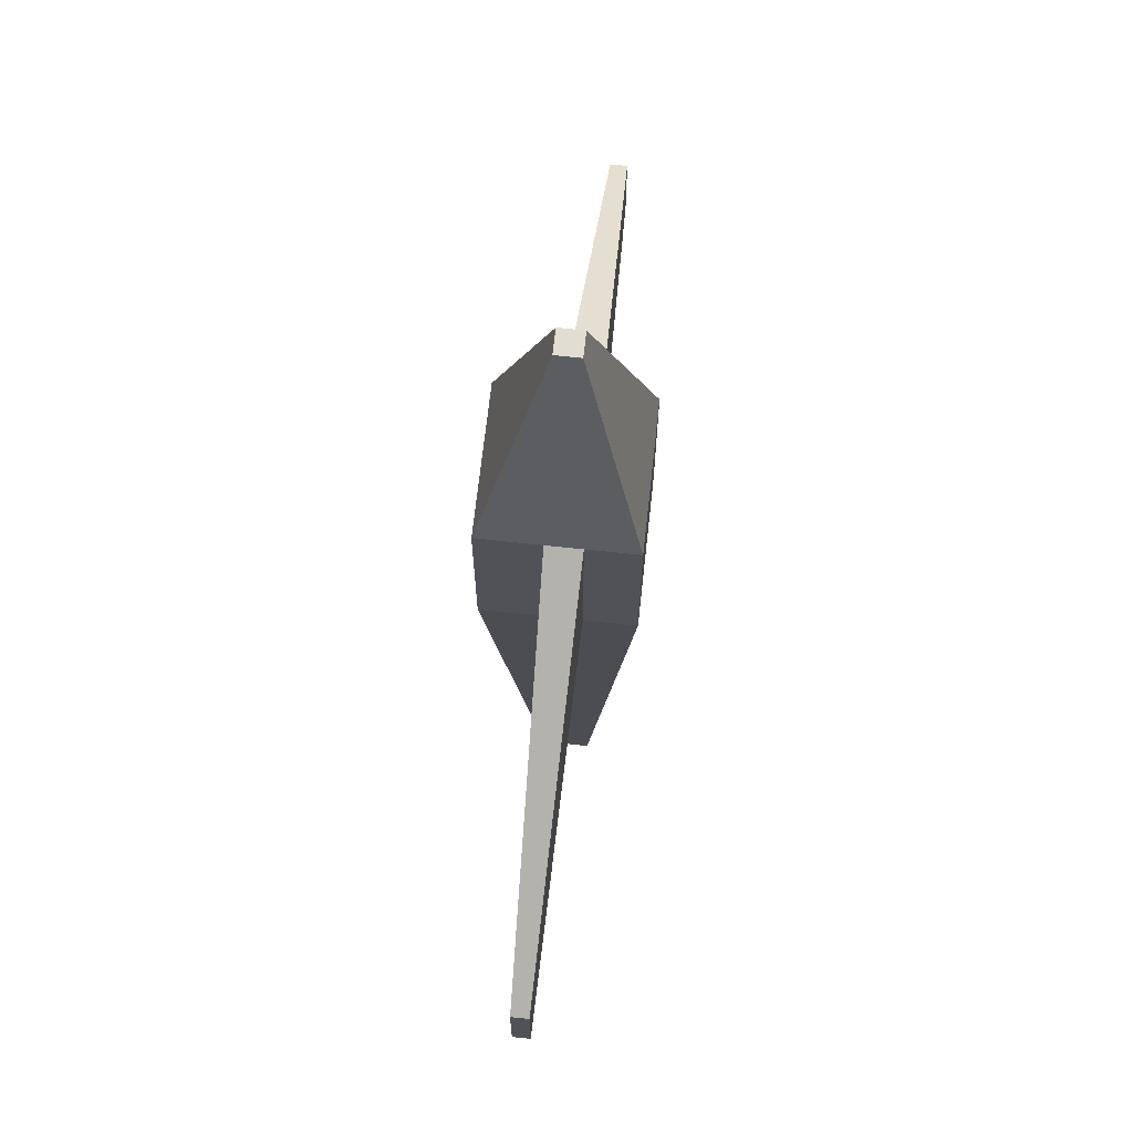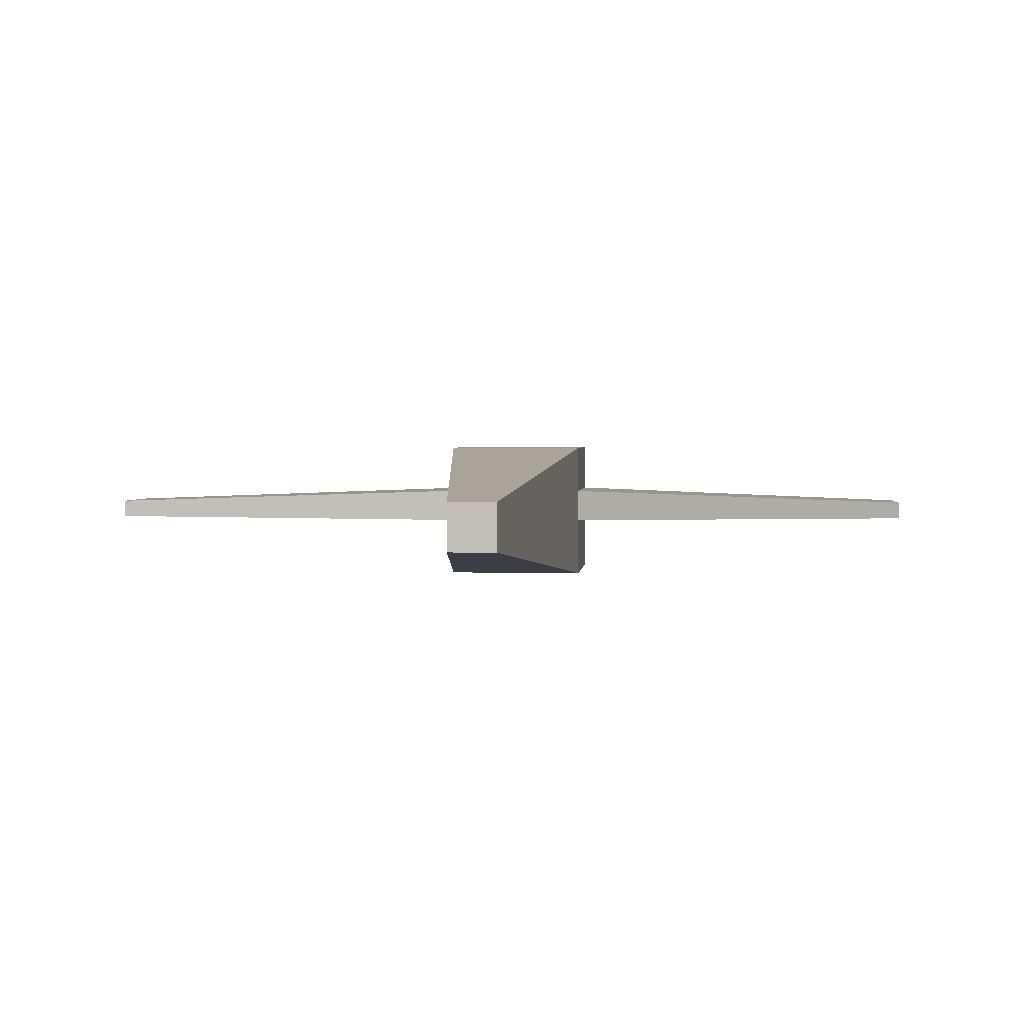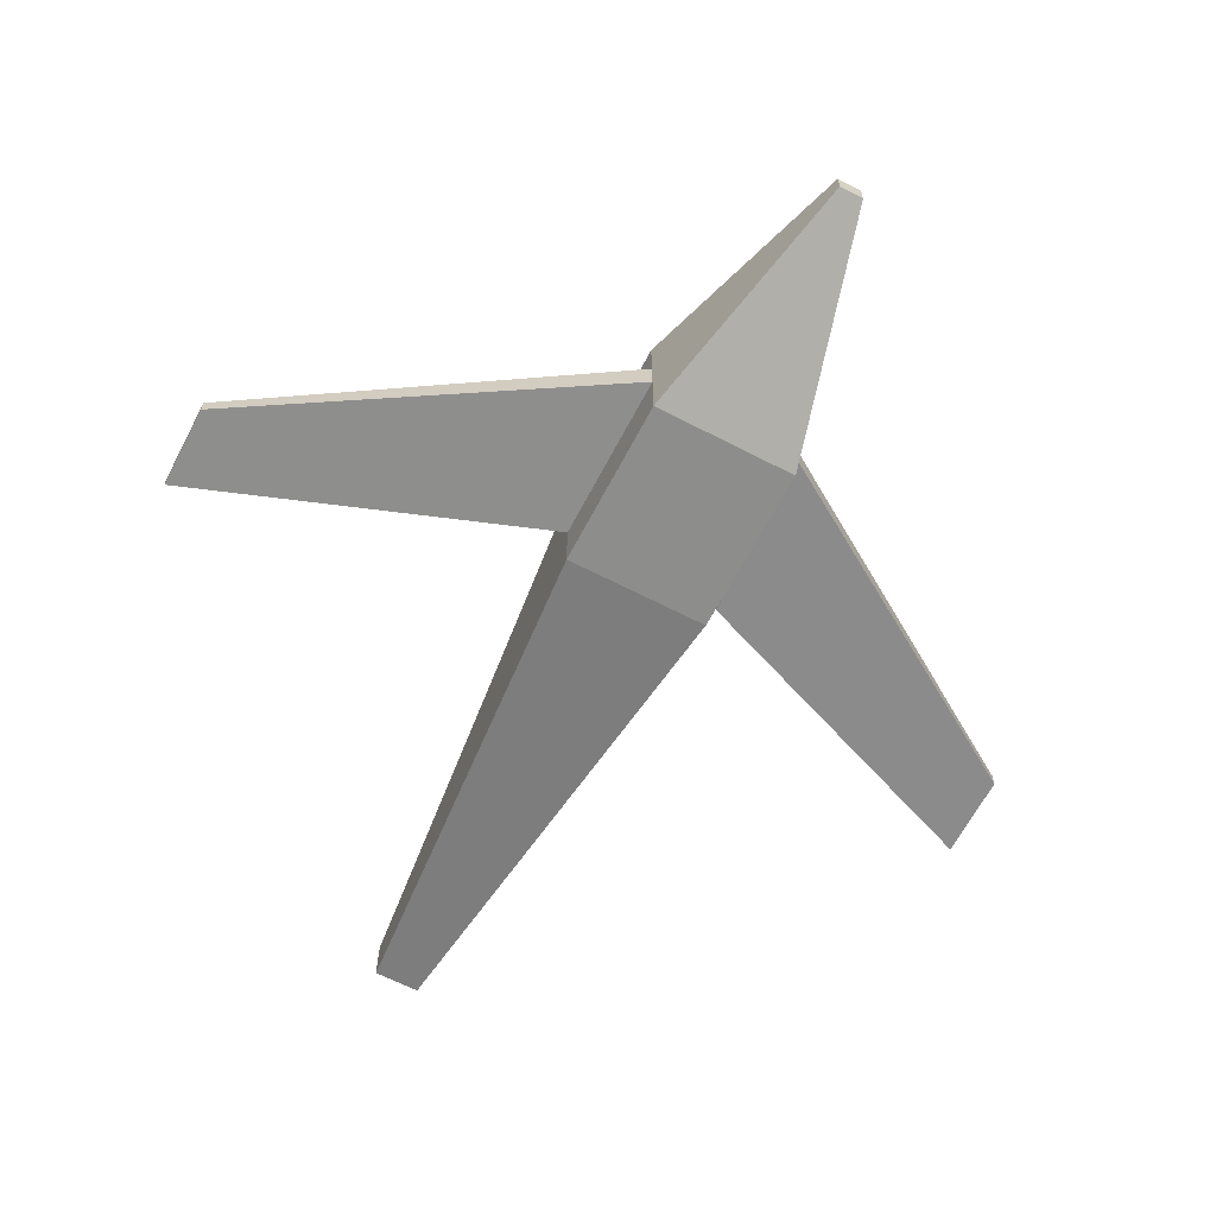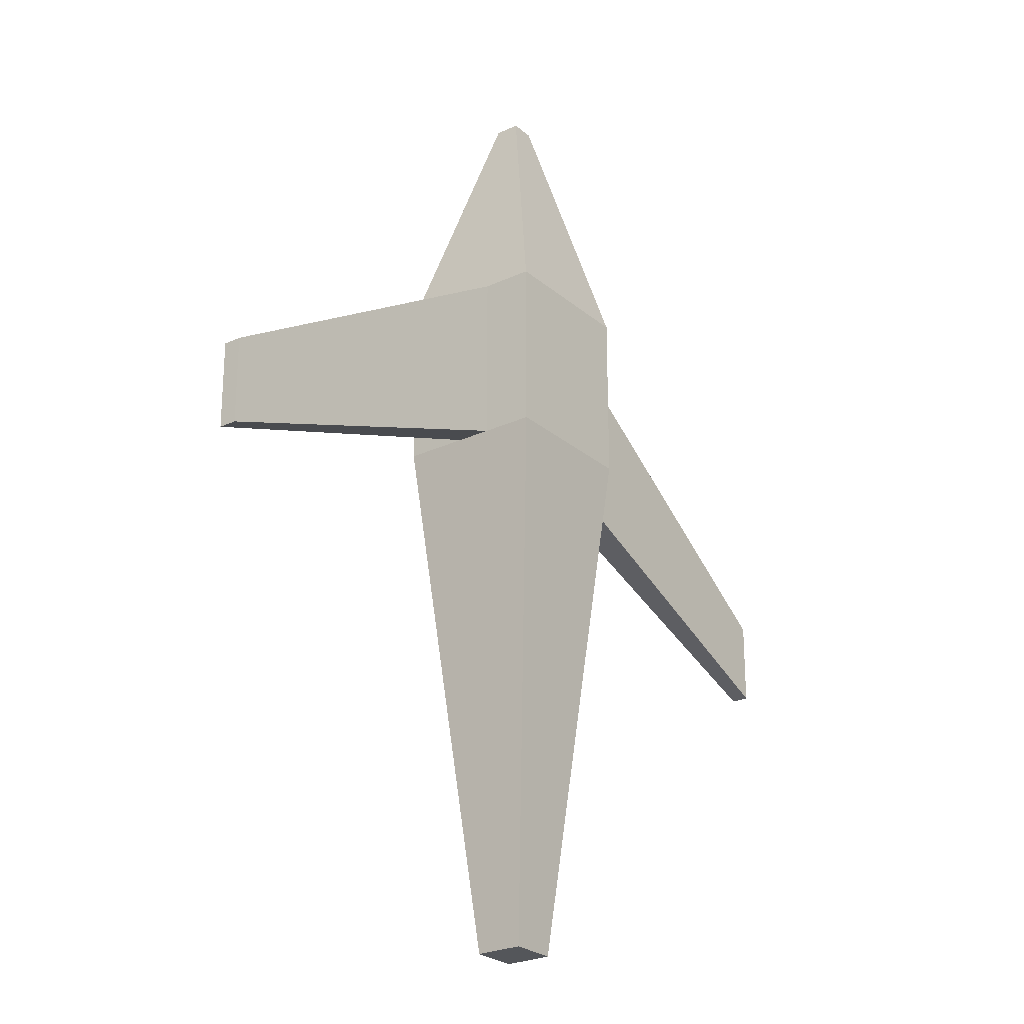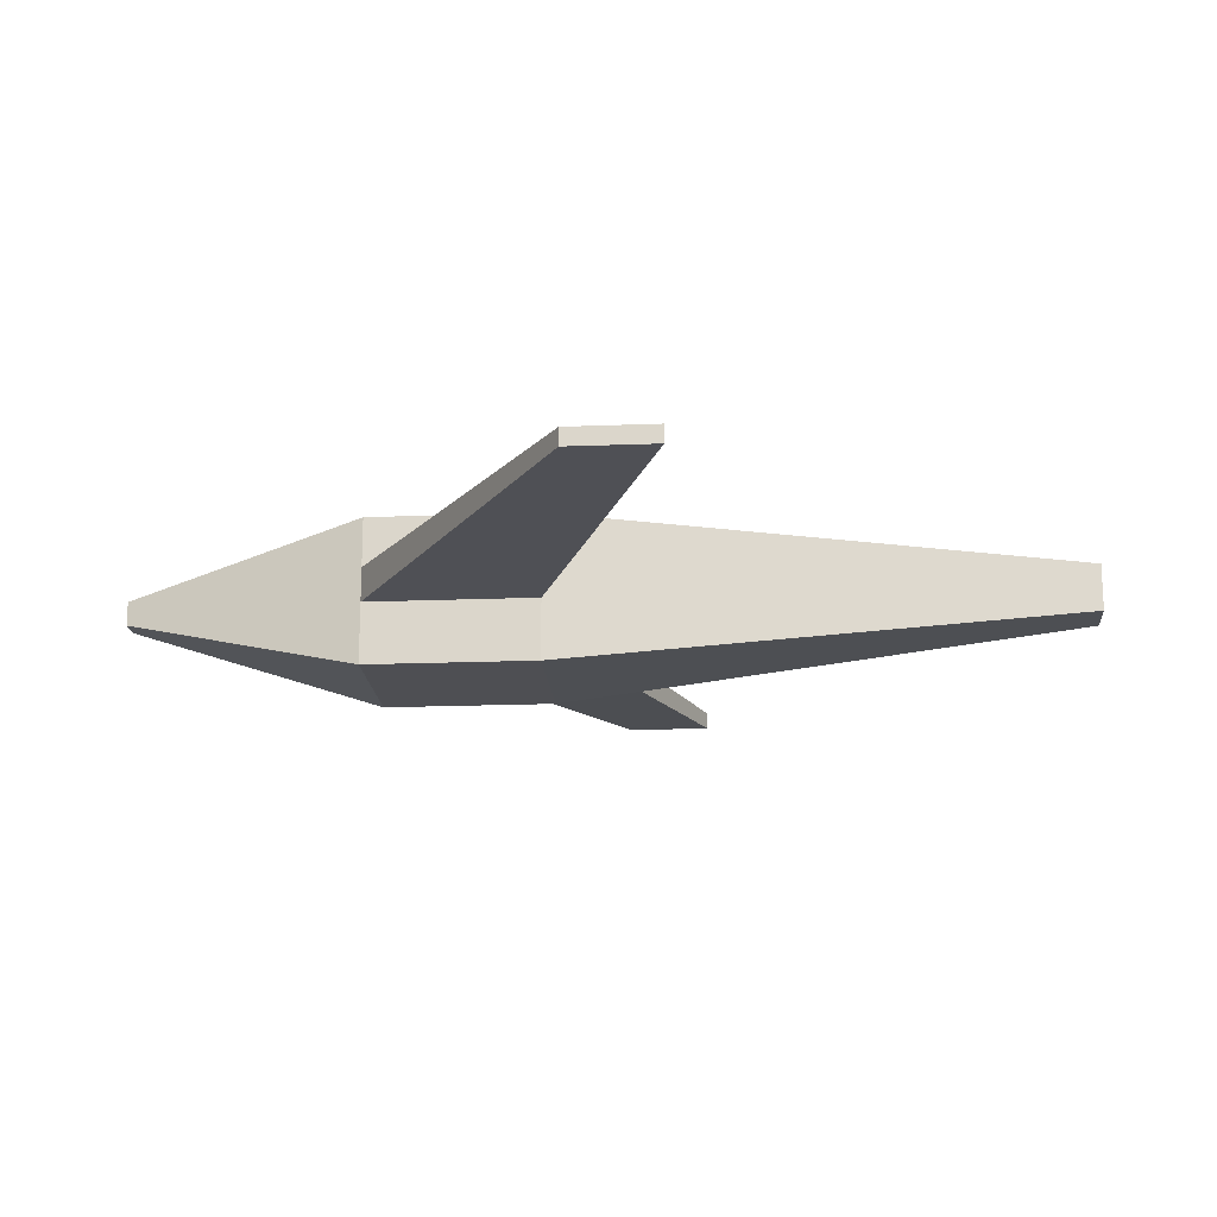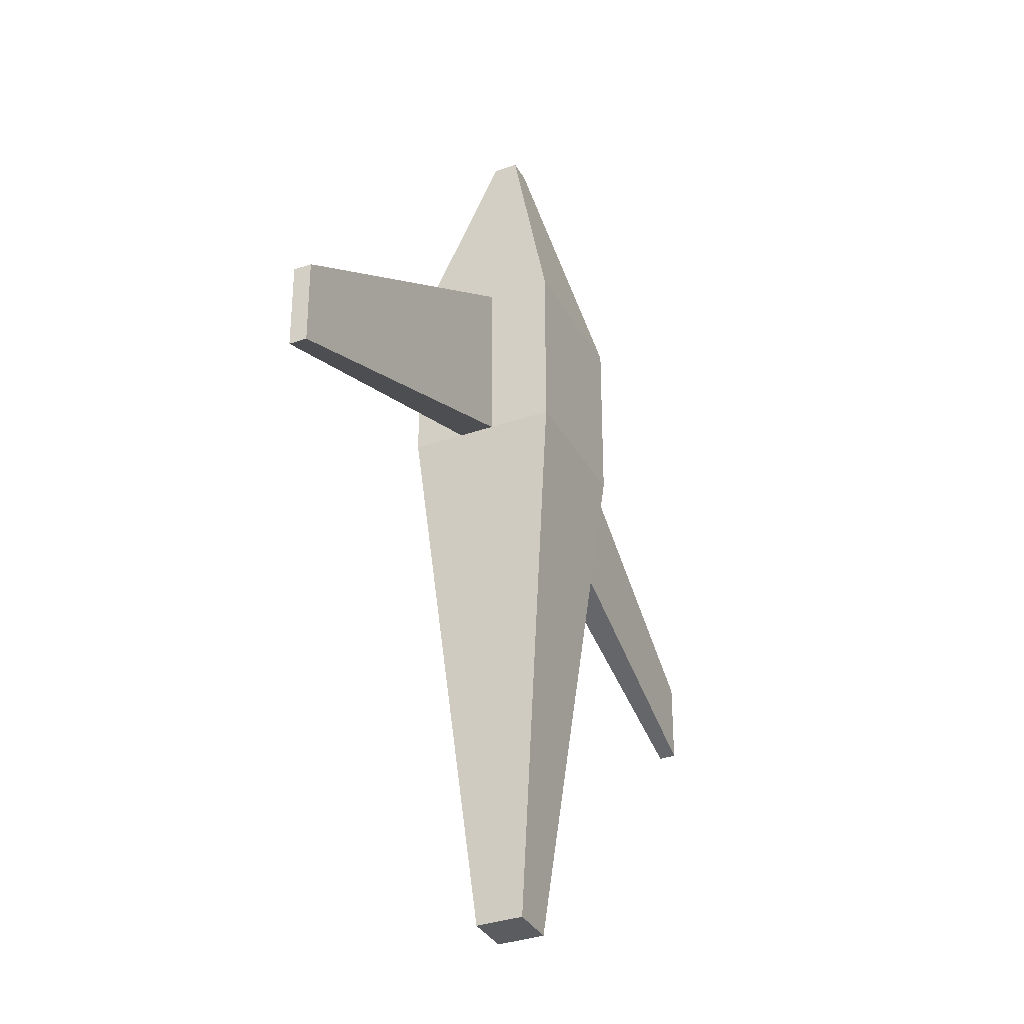
<metadata>
{"format":"obj","ext":"obj","renderer":"f3d","projection":"perspective","resolution":1024,"background":"white","views":[{"elev":68.3,"azim":96.2,"up":"+Z"},{"elev":2.0,"azim":-175.4,"up":"+Y"},{"elev":-64.4,"azim":-27.6,"up":"+Y"},{"elev":-25.4,"azim":126.9,"up":"+Z"},{"elev":-18.1,"azim":94.4,"up":"+Y"},{"elev":-34.0,"azim":-64.6,"up":"+Z"}]}
</metadata>
<code>
o Cube_Cube.001
v -0.3186 -0.2925 -7.633
v -0.3186 0.3447 -7.633
v 0.3186 -0.2925 -7.633
v 0.3186 0.3447 -7.633
v -0.1637 -0.1318 5.16
v -0.1637 0.1957 5.16
v 0.1637 -0.1318 5.16
v 0.1637 0.1957 5.16
v 1 -1 1.884
v 1 1 1.884
v -1 -1 1.884
v -1 1 1.884
v 1 -1 -0.4526
v -1 1 -0.4526
v 1 1 -0.4526
v -1 -1 -0.4526
v -0.3186 0.1253 -7.633
v 0.3186 0.1253 -7.633
v 0.1637 0.08296 5.16
v -0.1637 0.08296 5.16
v -1 0.3114 1.884
v 1 0.3114 1.884
v 1 0.3114 -0.4526
v -1 0.3114 -0.4526
v 0.3186 -0.02444 -7.633
v 0.1637 0.006026 5.16
v -0.1637 0.006026 5.16
v -1 -0.1585 1.884
v 1 -0.1585 1.884
v 1 -0.1585 -0.4526
v -1 -0.1585 -0.4526
v -0.3186 -0.02444 -7.633
v -5.875 0.1937 -1.138
v -5.875 0.1937 -2.303
v 5.875 0.1937 -2.303
v 5.875 0.1937 -1.138
v -5.875 -0.04073 -1.138
v 5.875 -0.04073 -1.138
v 5.875 -0.04073 -2.303
v -5.875 -0.04073 -2.303
f 2 18 17
f 22 8 19
f 8 20 19
f 24 2 17
f 7 11 9
f 4 14 15
f 10 6 8
f 9 16 13
f 6 21 20
f 23 10 22
f 4 23 18
f 13 1 3
f 15 12 10
f 21 14 24
f 23 36 35
f 18 30 25
f 23 39 30
f 20 28 27
f 31 17 32
f 19 27 26
f 29 19 26
f 17 25 32
f 32 3 1
f 29 7 9
f 26 5 7
f 31 1 16
f 5 28 11
f 13 29 9
f 3 30 13
f 11 31 16
f 37 34 40
f 35 38 39
f 24 33 21
f 21 37 28
f 24 40 34
f 31 37 40
f 29 36 22
f 30 38 29
f 2 4 18
f 22 10 8
f 8 6 20
f 24 14 2
f 7 5 11
f 4 2 14
f 10 12 6
f 9 11 16
f 6 12 21
f 23 15 10
f 4 15 23
f 13 16 1
f 15 14 12
f 21 12 14
f 23 22 36
f 18 23 30
f 23 35 39
f 20 21 28
f 31 24 17
f 19 20 27
f 29 22 19
f 17 18 25
f 32 25 3
f 29 26 7
f 26 27 5
f 31 32 1
f 5 27 28
f 13 30 29
f 3 25 30
f 11 28 31
f 37 33 34
f 35 36 38
f 24 34 33
f 21 33 37
f 24 31 40
f 31 28 37
f 29 38 36
f 30 39 38

</code>
